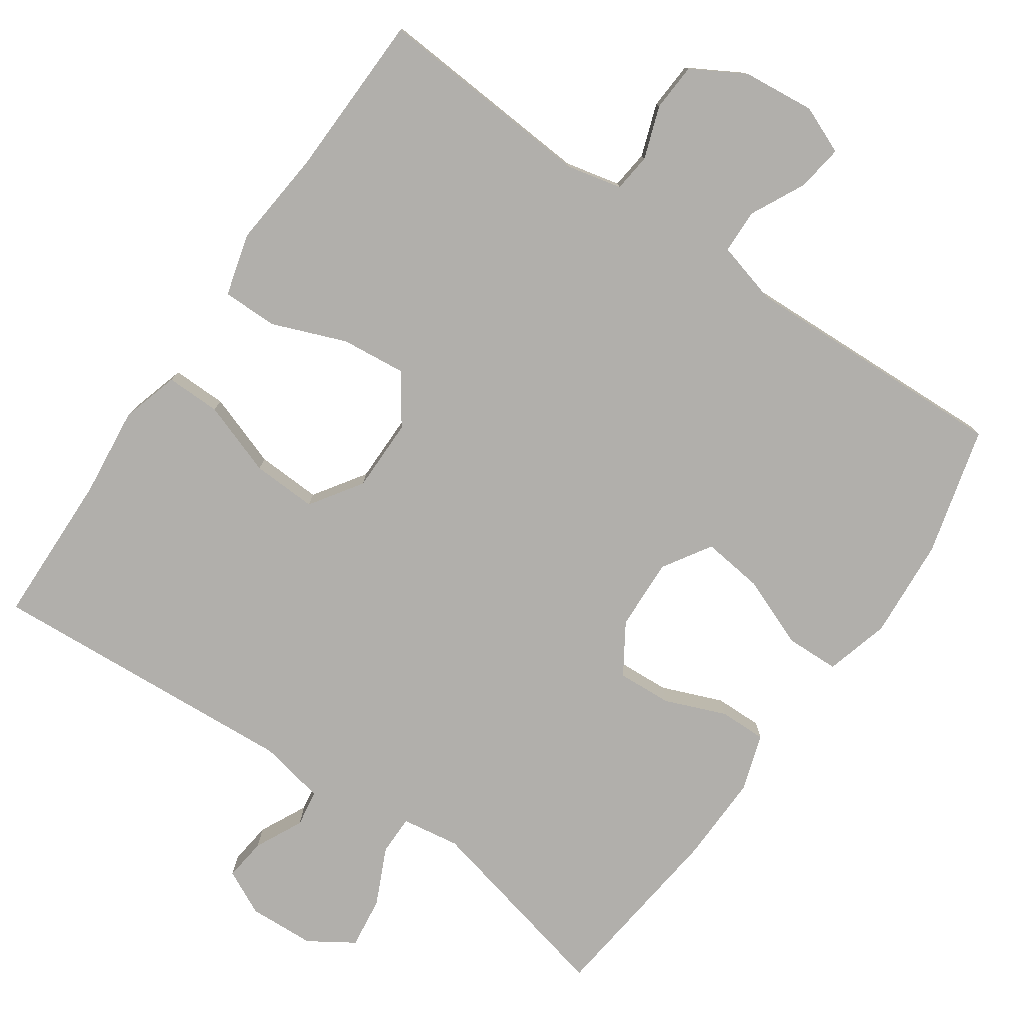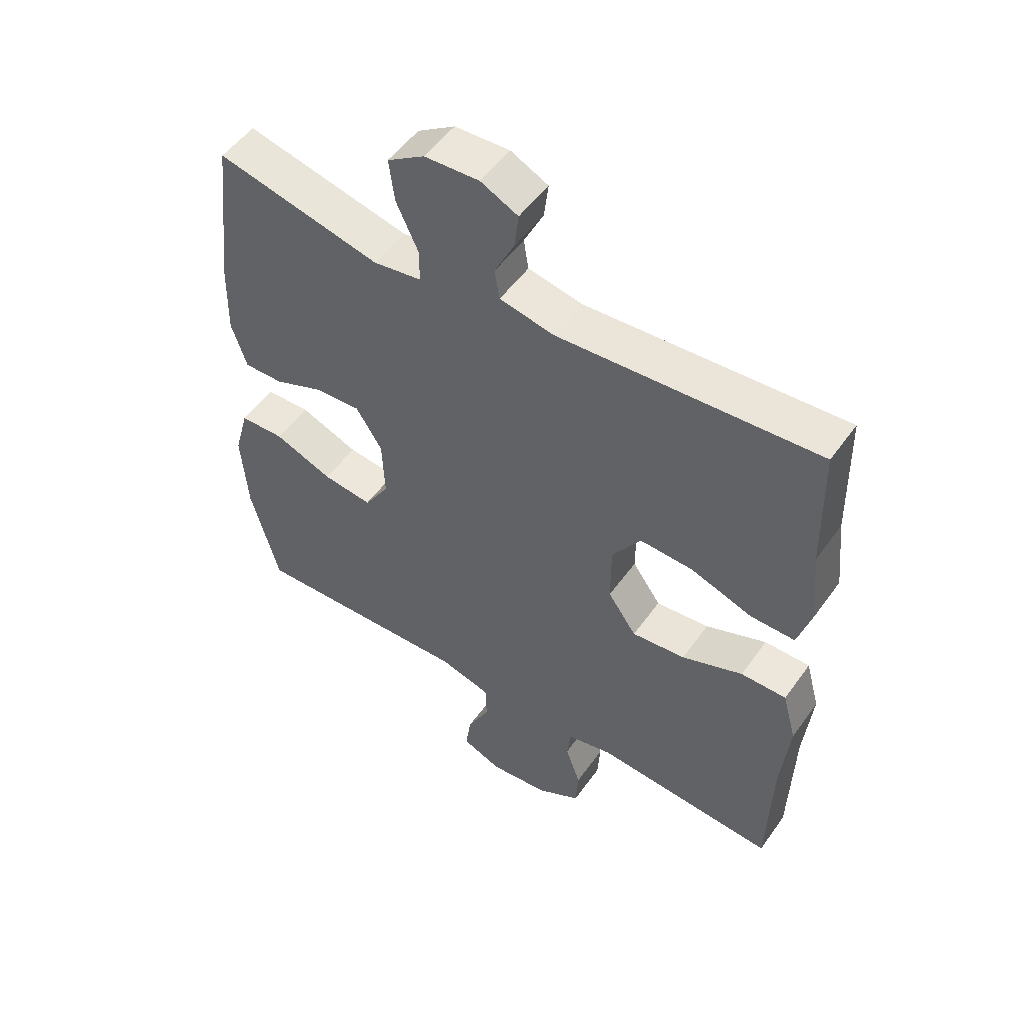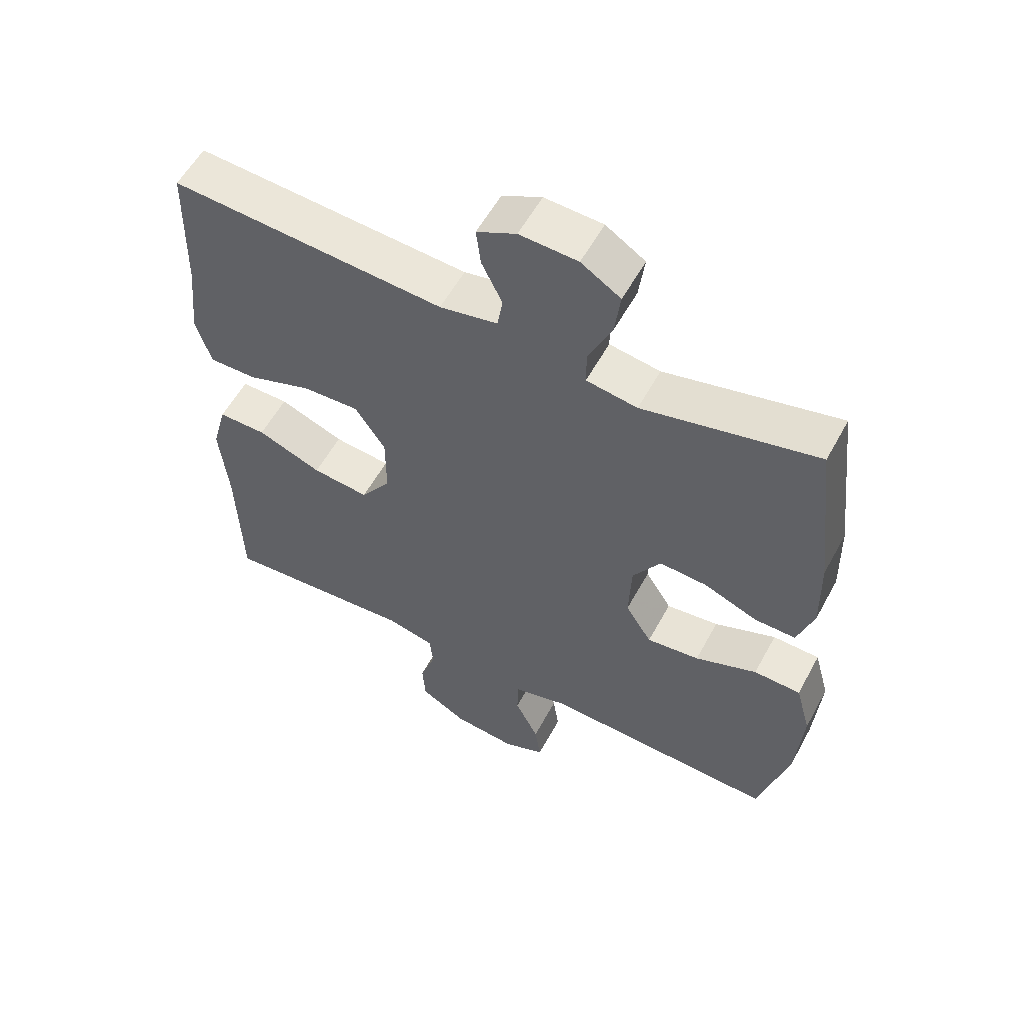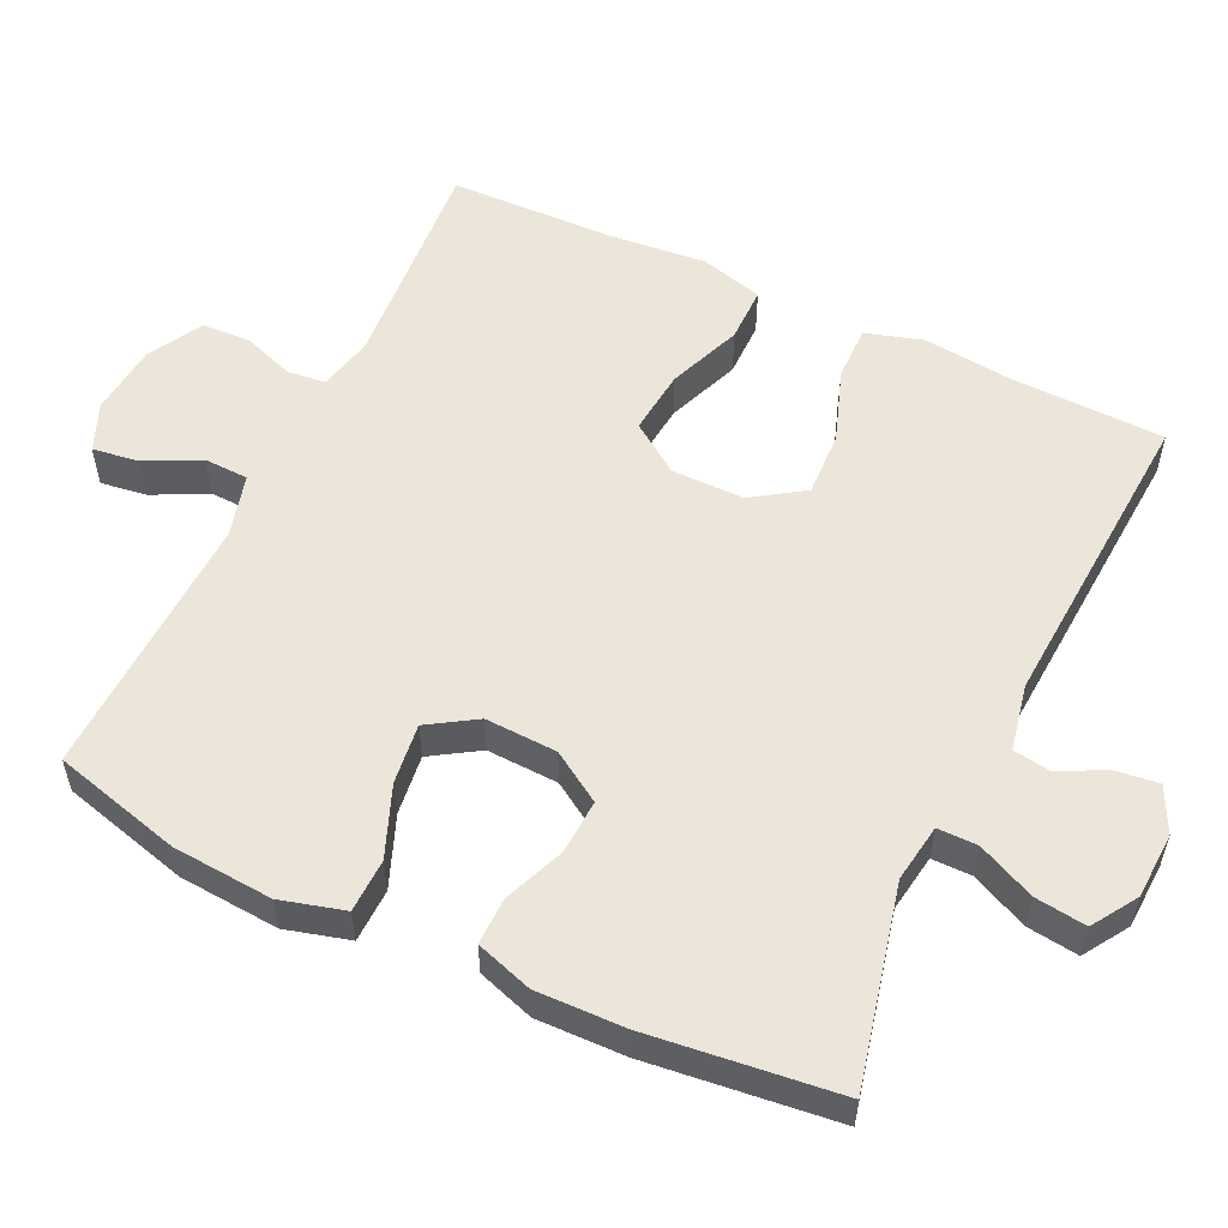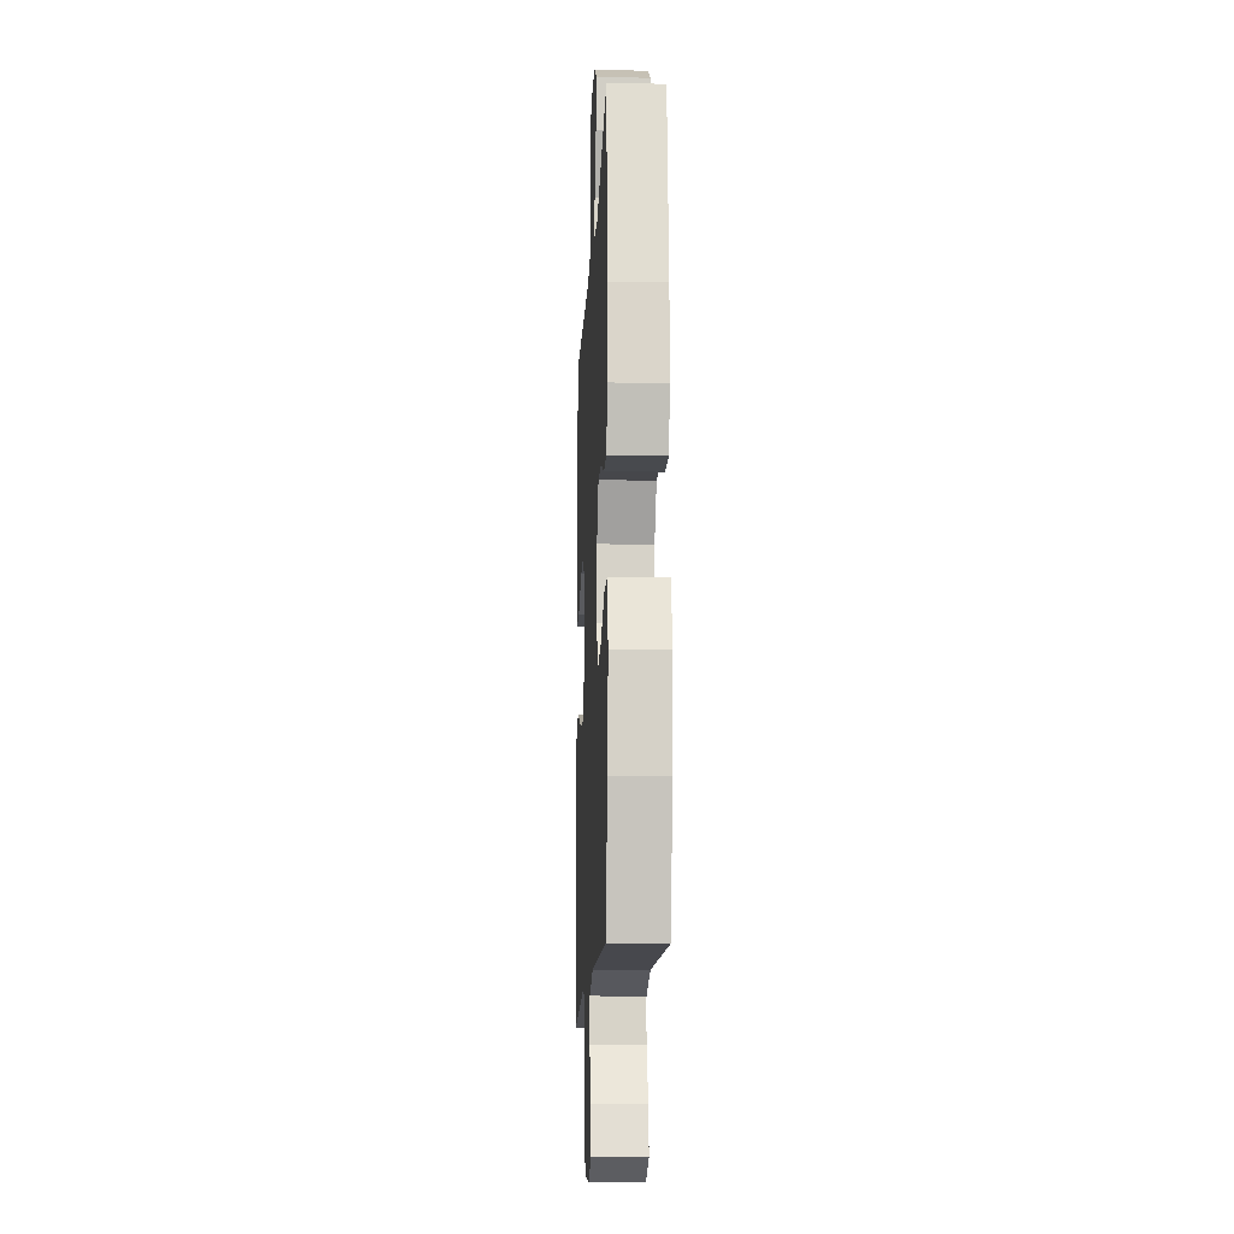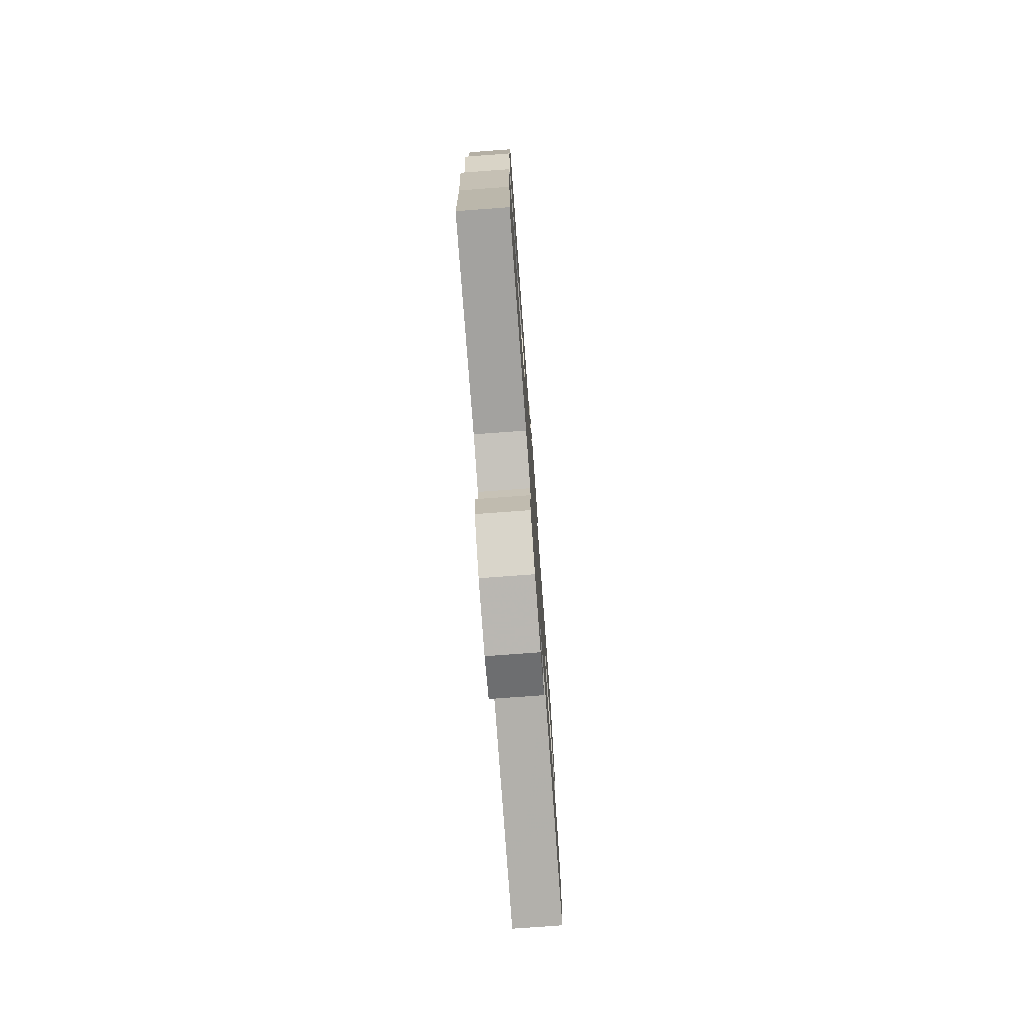
<metadata>
{"format":"obj","ext":"obj","renderer":"f3d","projection":"perspective","resolution":1024,"background":"white","views":[{"elev":-78.1,"azim":145.4,"up":"+Y"},{"elev":51.9,"azim":34.5,"up":"+Z"},{"elev":56.8,"azim":-151.7,"up":"+Z"},{"elev":55.4,"azim":-64.6,"up":"+Y"},{"elev":-13.9,"azim":-92.7,"up":"+Z"},{"elev":-76.5,"azim":94.2,"up":"+Z"}]}
</metadata>
<code>
v 0.5 0.07 0.5
v 0.505 0.07 0.291
v 0.518 0.07 0.169
v 0.495 0.07 0.091
v 0.421 0.07 0.092
v 0.321 0.07 0.127
v 0.233 0.07 0.131
v 0.186 0.07 0.061
v 0.186 0.07 -0.038
v 0.233 0.07 -0.105
v 0.321 0.07 -0.096
v 0.421 0.07 -0.057
v 0.496 0.07 -0.057
v 0.519 0.07 -0.142
v 0.506 0.07 -0.276
v 0.5 0.07 -0.5
v 0.201 0.07 -0.478
v 0.126 0.07 -0.495
v 0.12 0.07 -0.547
v 0.145 0.07 -0.618
v 0.141 0.07 -0.683
v 0.069 0.07 -0.724
v -0.029 0.07 -0.734
v -0.094 0.07 -0.707
v -0.085 0.07 -0.644
v -0.048 0.07 -0.57
v -0.05 0.07 -0.51
v -0.135 0.07 -0.487
v -0.5 0.07 -0.5
v -0.546 0.07 -0.326
v -0.556 0.07 -0.189
v -0.532 0.07 -0.102
v -0.459 0.07 -0.1
v -0.363 0.07 -0.138
v -0.281 0.07 -0.148
v -0.24 0.07 -0.083
v -0.244 0.07 0.015
v -0.287 0.07 0.083
v -0.361 0.07 0.079
v -0.444 0.07 0.046
v -0.508 0.07 0.045
v -0.533 0.07 0.122
v -0.53 0.07 0.243
v -0.5 0.07 0.5
v -0.23 0.07 0.437
v -0.151 0.07 0.449
v -0.151 0.07 0.503
v -0.187 0.07 0.581
v -0.196 0.07 0.651
v -0.135 0.07 0.69
v -0.045 0.07 0.694
v 0.016 0.07 0.664
v 0.009 0.07 0.606
v -0.023 0.07 0.541
v -0.015 0.07 0.491
v 0.075 0.07 0.473
v 0.5 0 0.5
v 0.505 0 0.291
v 0.518 0 0.169
v 0.495 0 0.091
v 0.421 0 0.092
v 0.321 0 0.127
v 0.233 0 0.131
v 0.186 0 0.061
v 0.186 0 -0.038
v 0.233 0 -0.105
v 0.321 0 -0.096
v 0.421 0 -0.057
v 0.496 0 -0.057
v 0.519 0 -0.142
v 0.506 0 -0.276
v 0.5 0 -0.5
v 0.201 0 -0.478
v 0.126 0 -0.495
v 0.12 0 -0.547
v 0.145 0 -0.618
v 0.141 0 -0.683
v 0.069 0 -0.724
v -0.029 0 -0.734
v -0.094 0 -0.707
v -0.085 0 -0.644
v -0.048 0 -0.57
v -0.05 0 -0.51
v -0.135 0 -0.487
v -0.5 0 -0.5
v -0.546 0 -0.326
v -0.556 0 -0.189
v -0.532 0 -0.102
v -0.459 0 -0.1
v -0.363 0 -0.138
v -0.281 0 -0.148
v -0.24 0 -0.083
v -0.244 0 0.015
v -0.287 0 0.083
v -0.361 0 0.079
v -0.444 0 0.046
v -0.508 0 0.045
v -0.533 0 0.122
v -0.53 0 0.243
v -0.5 0 0.5
v -0.23 0 0.437
v -0.151 0 0.449
v -0.151 0 0.503
v -0.187 0 0.581
v -0.196 0 0.651
v -0.135 0 0.69
v -0.045 0 0.694
v 0.016 0 0.664
v 0.009 0 0.606
v -0.023 0 0.541
v -0.015 0 0.491
v 0.075 0 0.473
f 52 53 54
f 51 52 54
f 50 51 54
f 49 50 54
f 48 49 54
f 47 48 54
f 46 47 54 55
f 43 44 45
f 42 43 45
f 41 42 45
f 40 41 45
f 39 40 45
f 38 39 45 46
f 46 55 56
f 38 46 56
f 37 38 56
f 32 33 34
f 31 32 34
f 30 31 34
f 29 30 34
f 28 29 34
f 27 28 34 35
f 24 25 26
f 23 24 26
f 22 23 26
f 21 22 26
f 20 21 26
f 19 20 26
f 18 19 26 27
f 27 35 36
f 18 27 36
f 17 18 36
f 13 14 15
f 12 13 15
f 11 12 15
f 15 16 17
f 11 15 17
f 10 11 17
f 4 5 6
f 3 4 6
f 2 3 6
f 2 6 7
f 1 2 7
f 56 1 7
f 37 56 7 8
f 17 36 37
f 10 17 37
f 9 10 37
f 8 9 37
f 110 109 108
f 110 108 107
f 110 107 106
f 110 106 105
f 110 105 104
f 110 104 103
f 111 110 103 102
f 101 100 99
f 101 99 98
f 101 98 97
f 101 97 96
f 101 96 95
f 102 101 95 94
f 112 111 102
f 112 102 94
f 112 94 93
f 90 89 88
f 90 88 87
f 90 87 86
f 90 86 85
f 90 85 84
f 91 90 84 83
f 82 81 80
f 82 80 79
f 82 79 78
f 82 78 77
f 82 77 76
f 82 76 75
f 83 82 75 74
f 92 91 83
f 92 83 74
f 92 74 73
f 71 70 69
f 71 69 68
f 71 68 67
f 73 72 71
f 73 71 67
f 73 67 66
f 62 61 60
f 62 60 59
f 62 59 58
f 63 62 58
f 63 58 57
f 63 57 112
f 64 63 112 93
f 93 92 73
f 93 73 66
f 93 66 65
f 93 65 64
f 1 57 58 2
f 2 58 59 3
f 3 59 60 4
f 4 60 61 5
f 5 61 62 6
f 6 62 63 7
f 7 63 64 8
f 8 64 65 9
f 9 65 66 10
f 10 66 67 11
f 11 67 68 12
f 12 68 69 13
f 13 69 70 14
f 14 70 71 15
f 15 71 72 16
f 16 72 73 17
f 17 73 74 18
f 18 74 75 19
f 19 75 76 20
f 20 76 77 21
f 21 77 78 22
f 22 78 79 23
f 23 79 80 24
f 24 80 81 25
f 25 81 82 26
f 26 82 83 27
f 27 83 84 28
f 28 84 85 29
f 29 85 86 30
f 30 86 87 31
f 31 87 88 32
f 32 88 89 33
f 33 89 90 34
f 34 90 91 35
f 35 91 92 36
f 36 92 93 37
f 37 93 94 38
f 38 94 95 39
f 39 95 96 40
f 40 96 97 41
f 41 97 98 42
f 42 98 99 43
f 43 99 100 44
f 44 100 101 45
f 45 101 102 46
f 46 102 103 47
f 47 103 104 48
f 48 104 105 49
f 49 105 106 50
f 50 106 107 51
f 51 107 108 52
f 52 108 109 53
f 53 109 110 54
f 54 110 111 55
f 55 111 112 56
f 56 112 57 1

</code>
